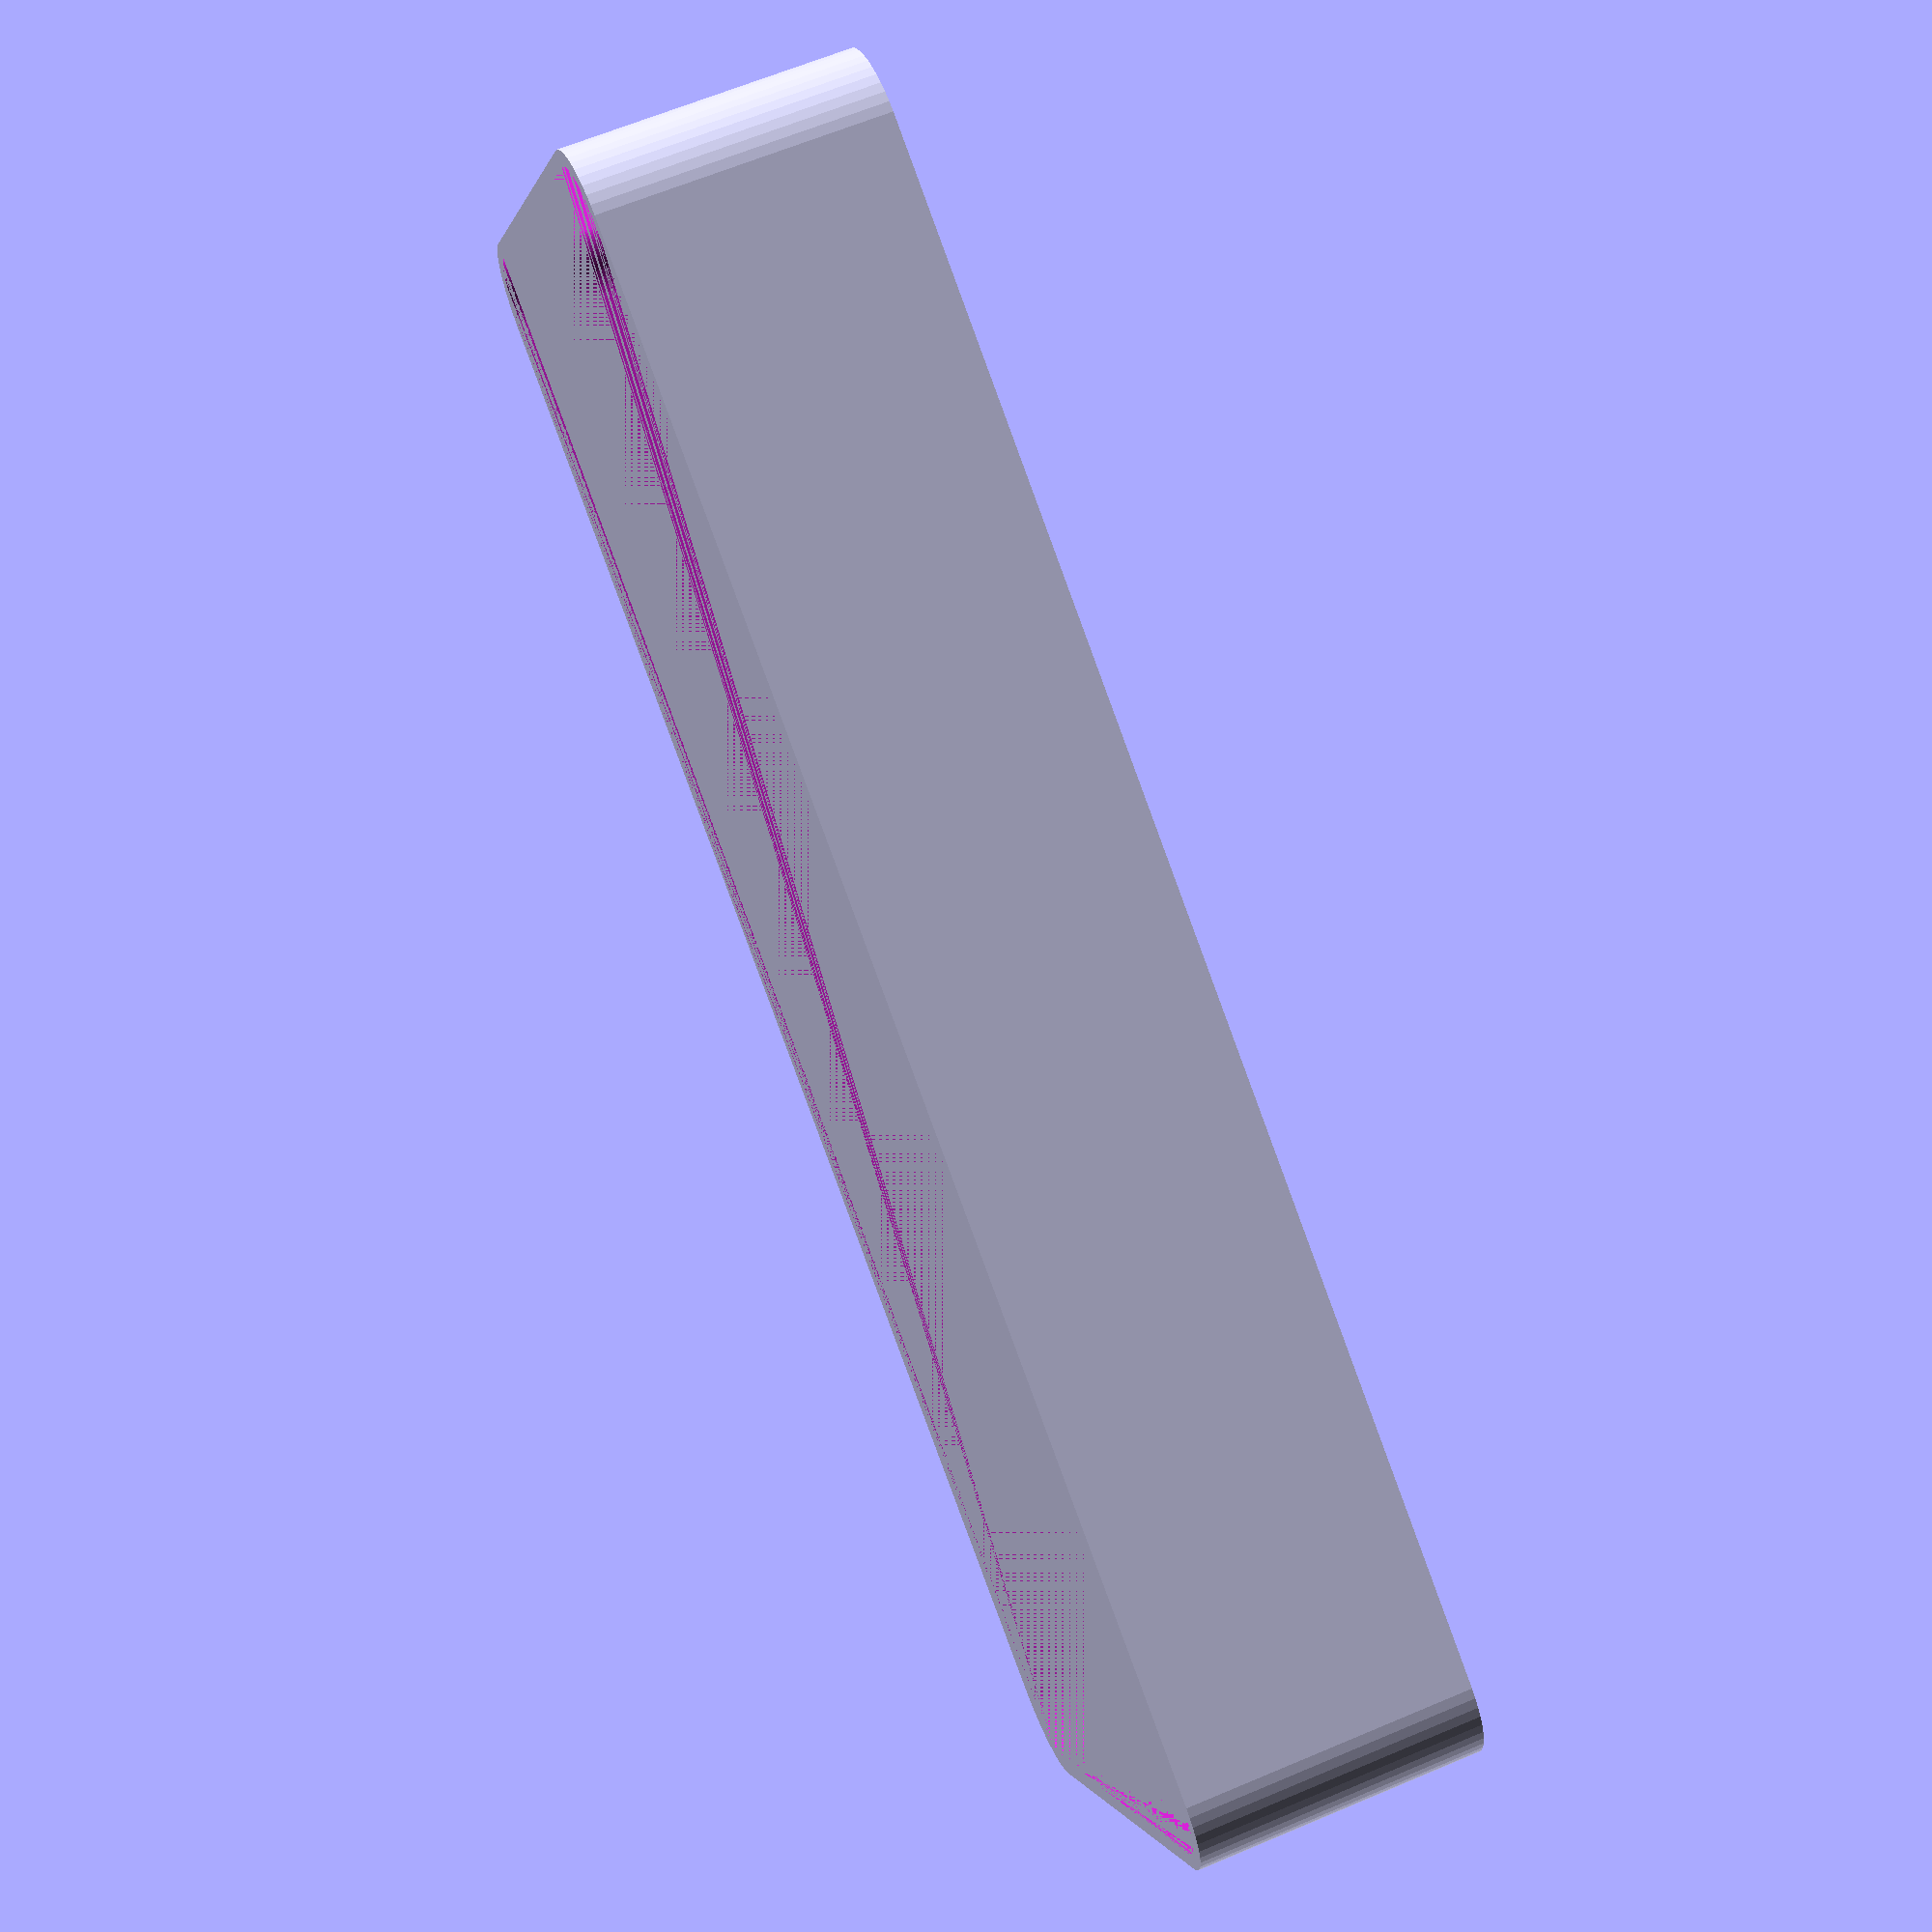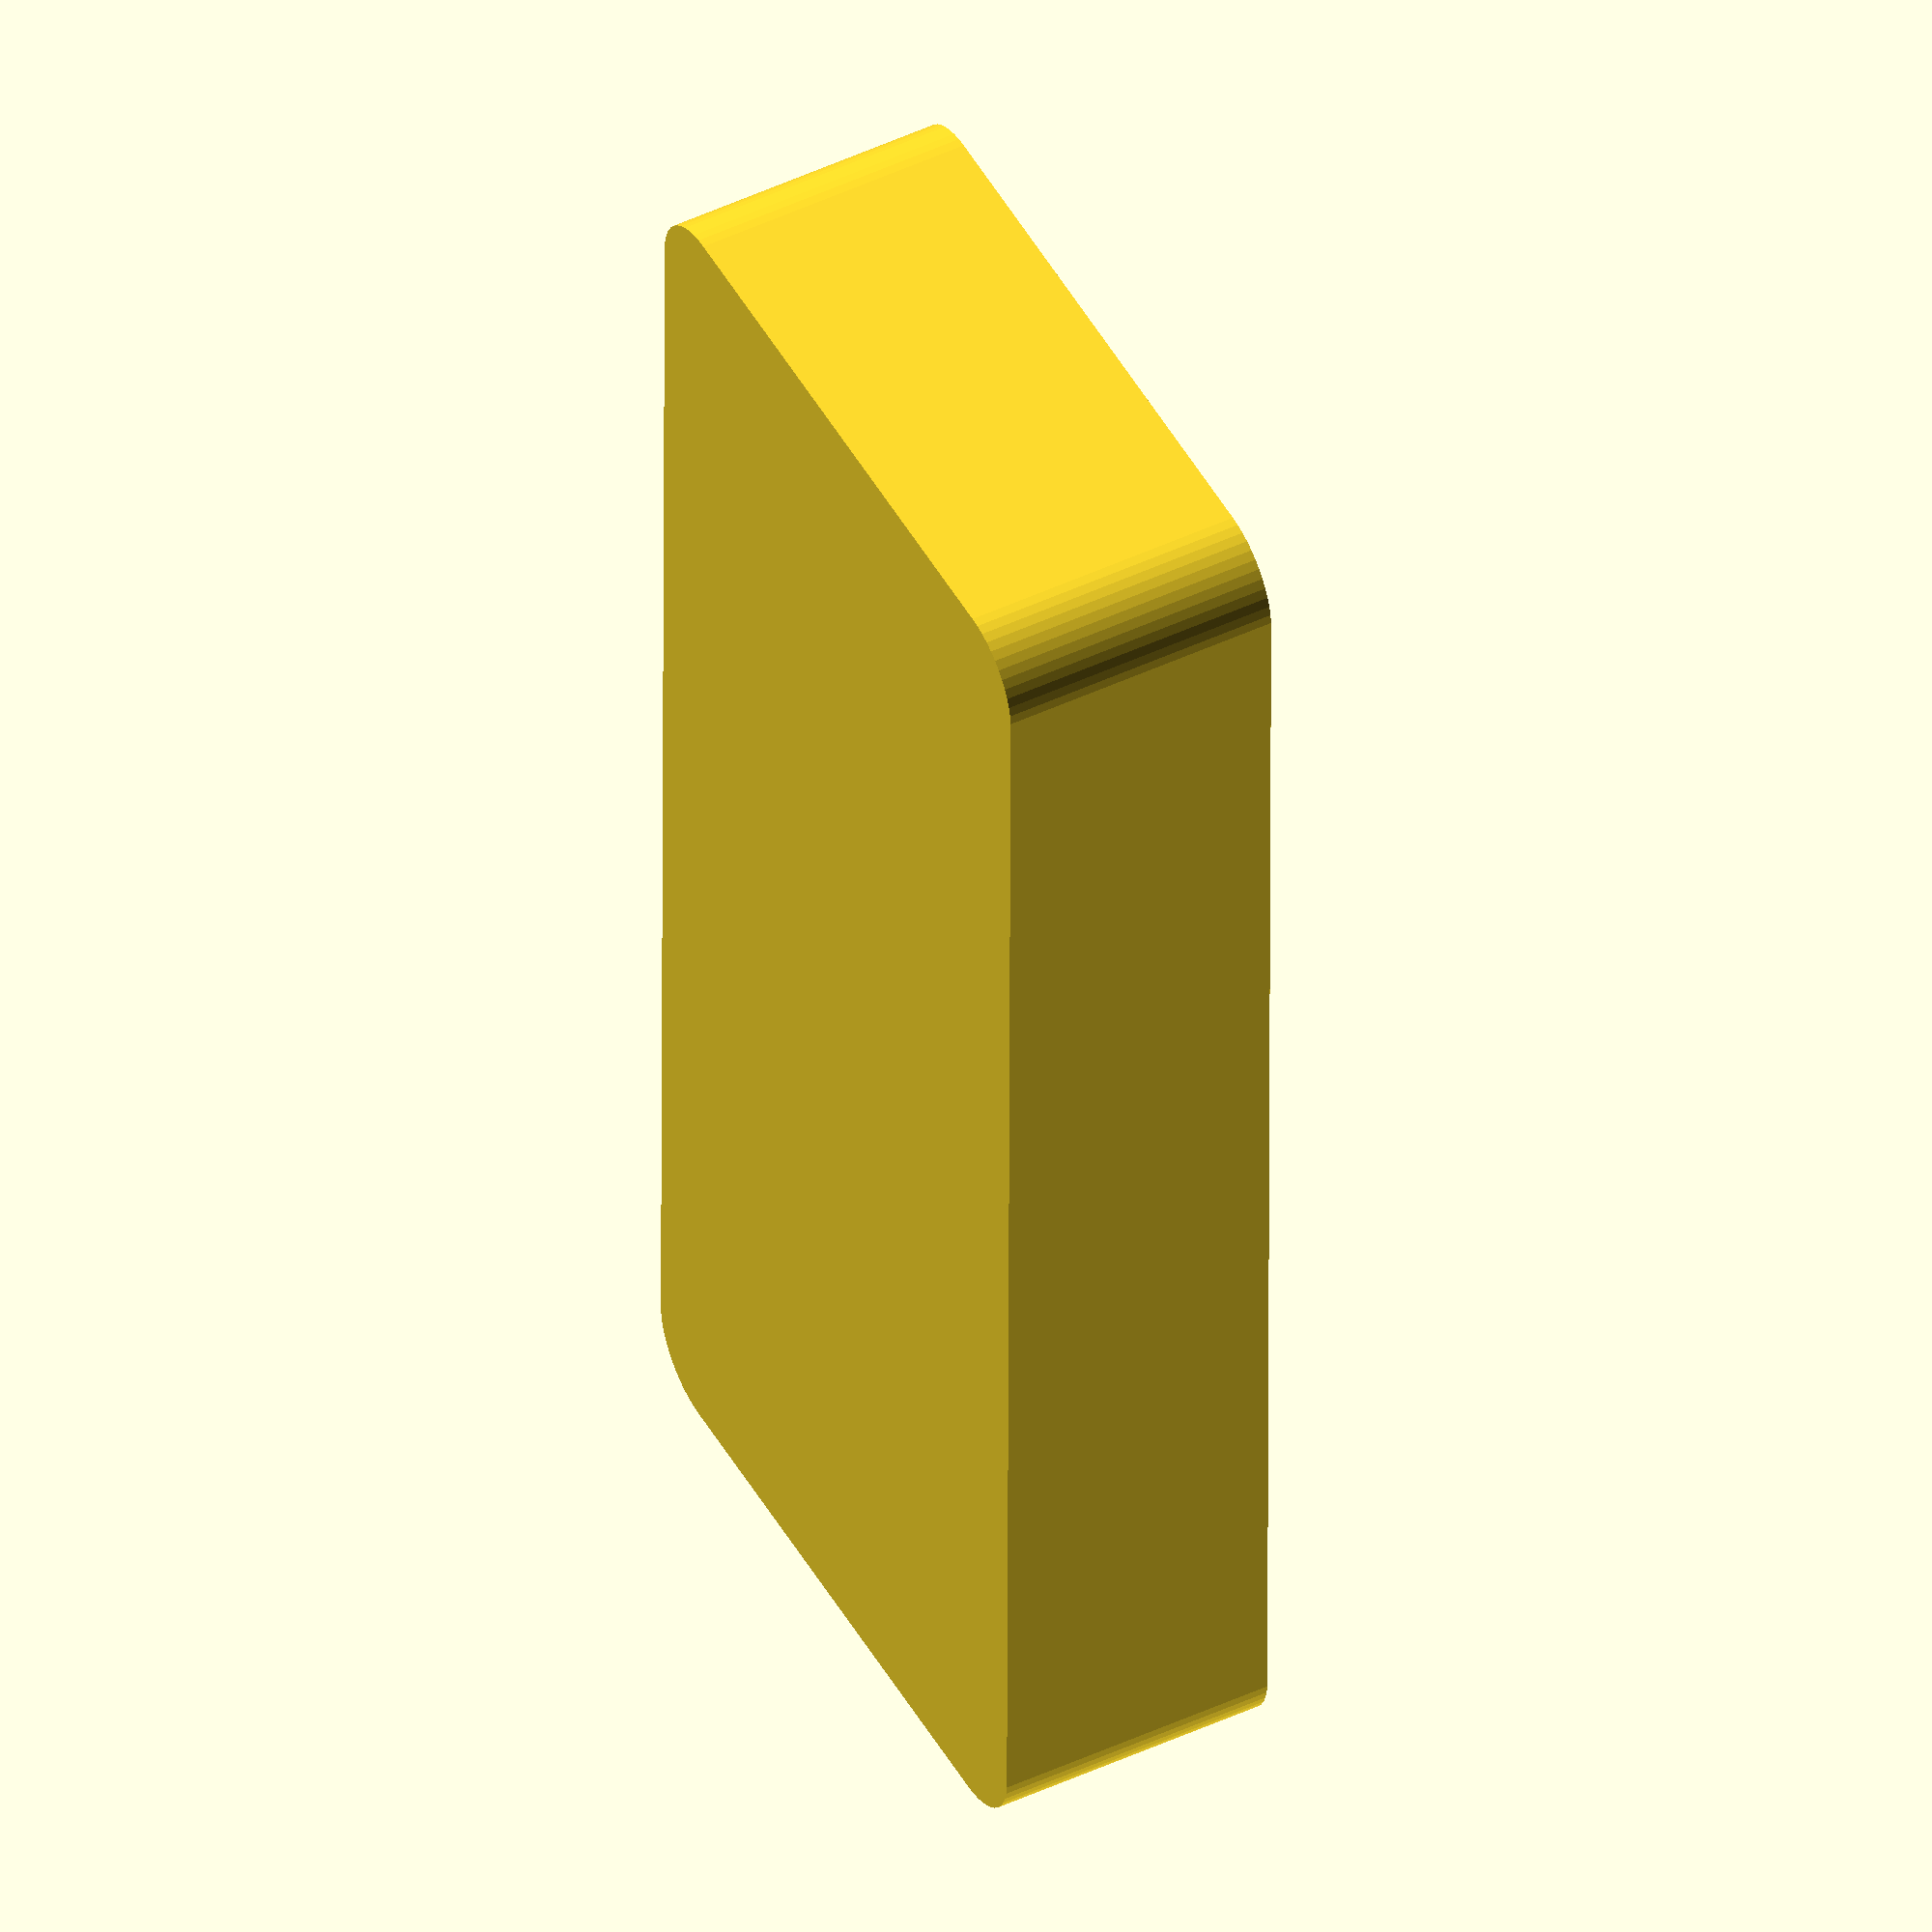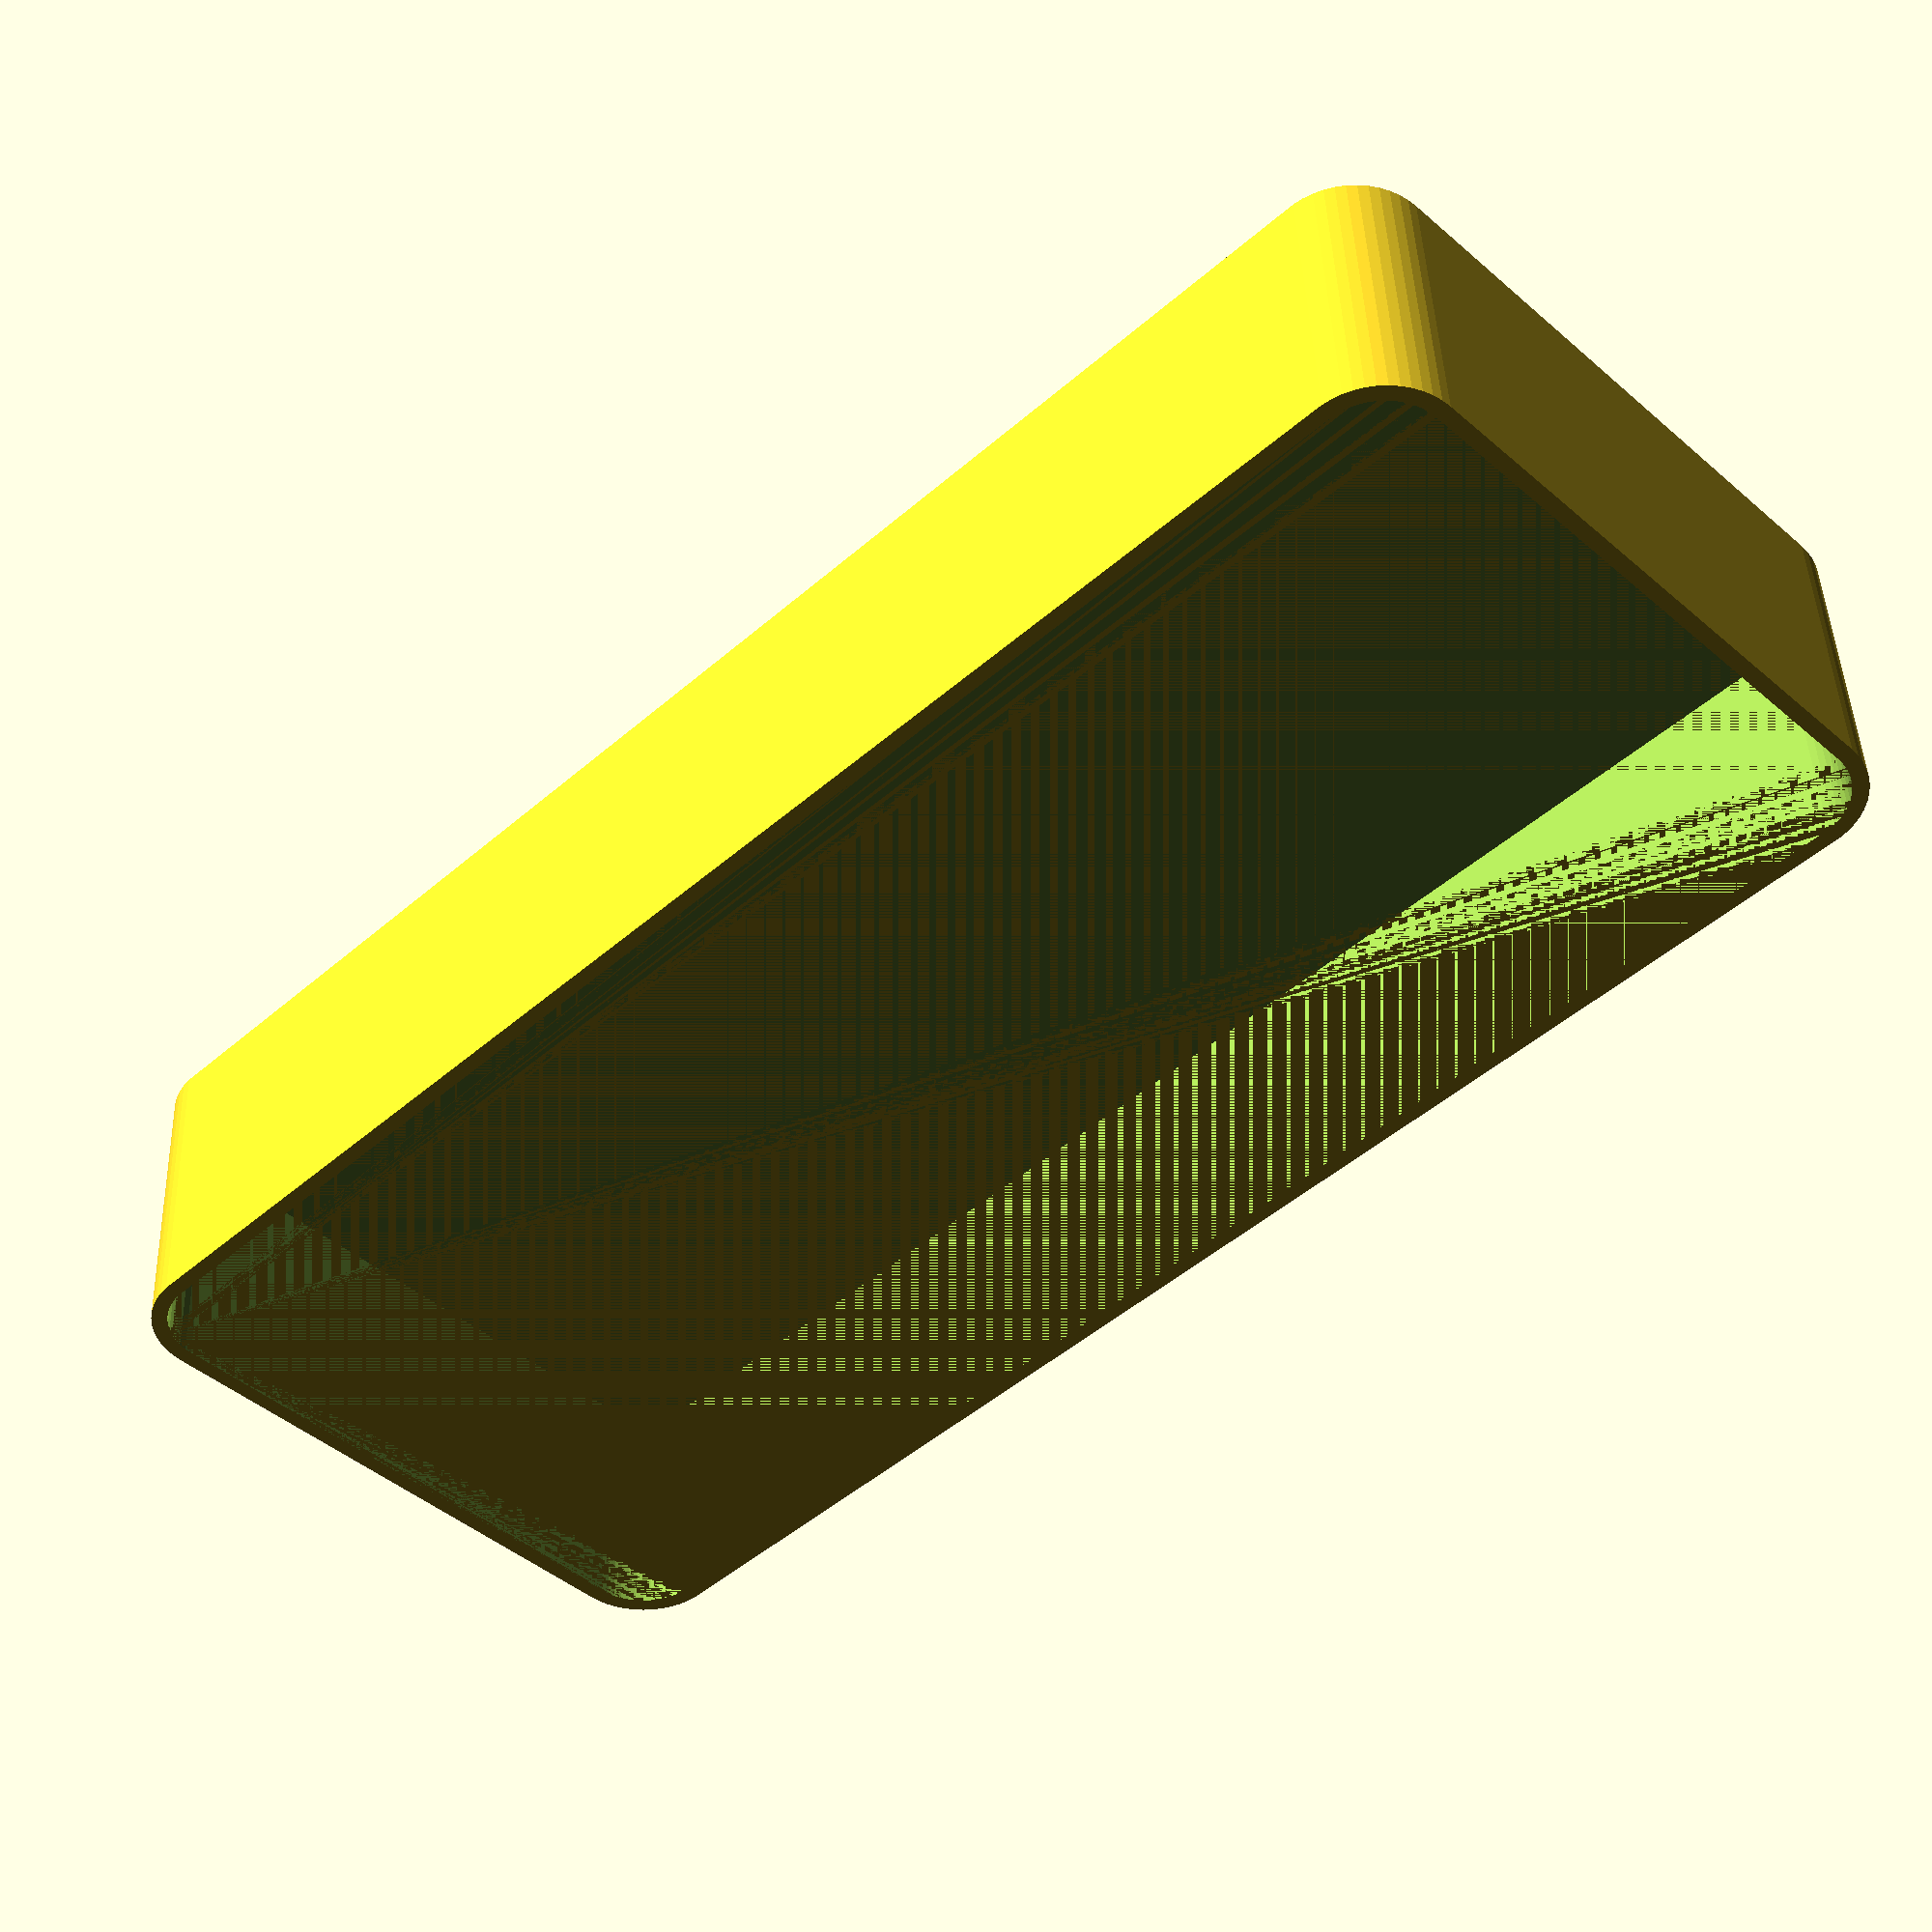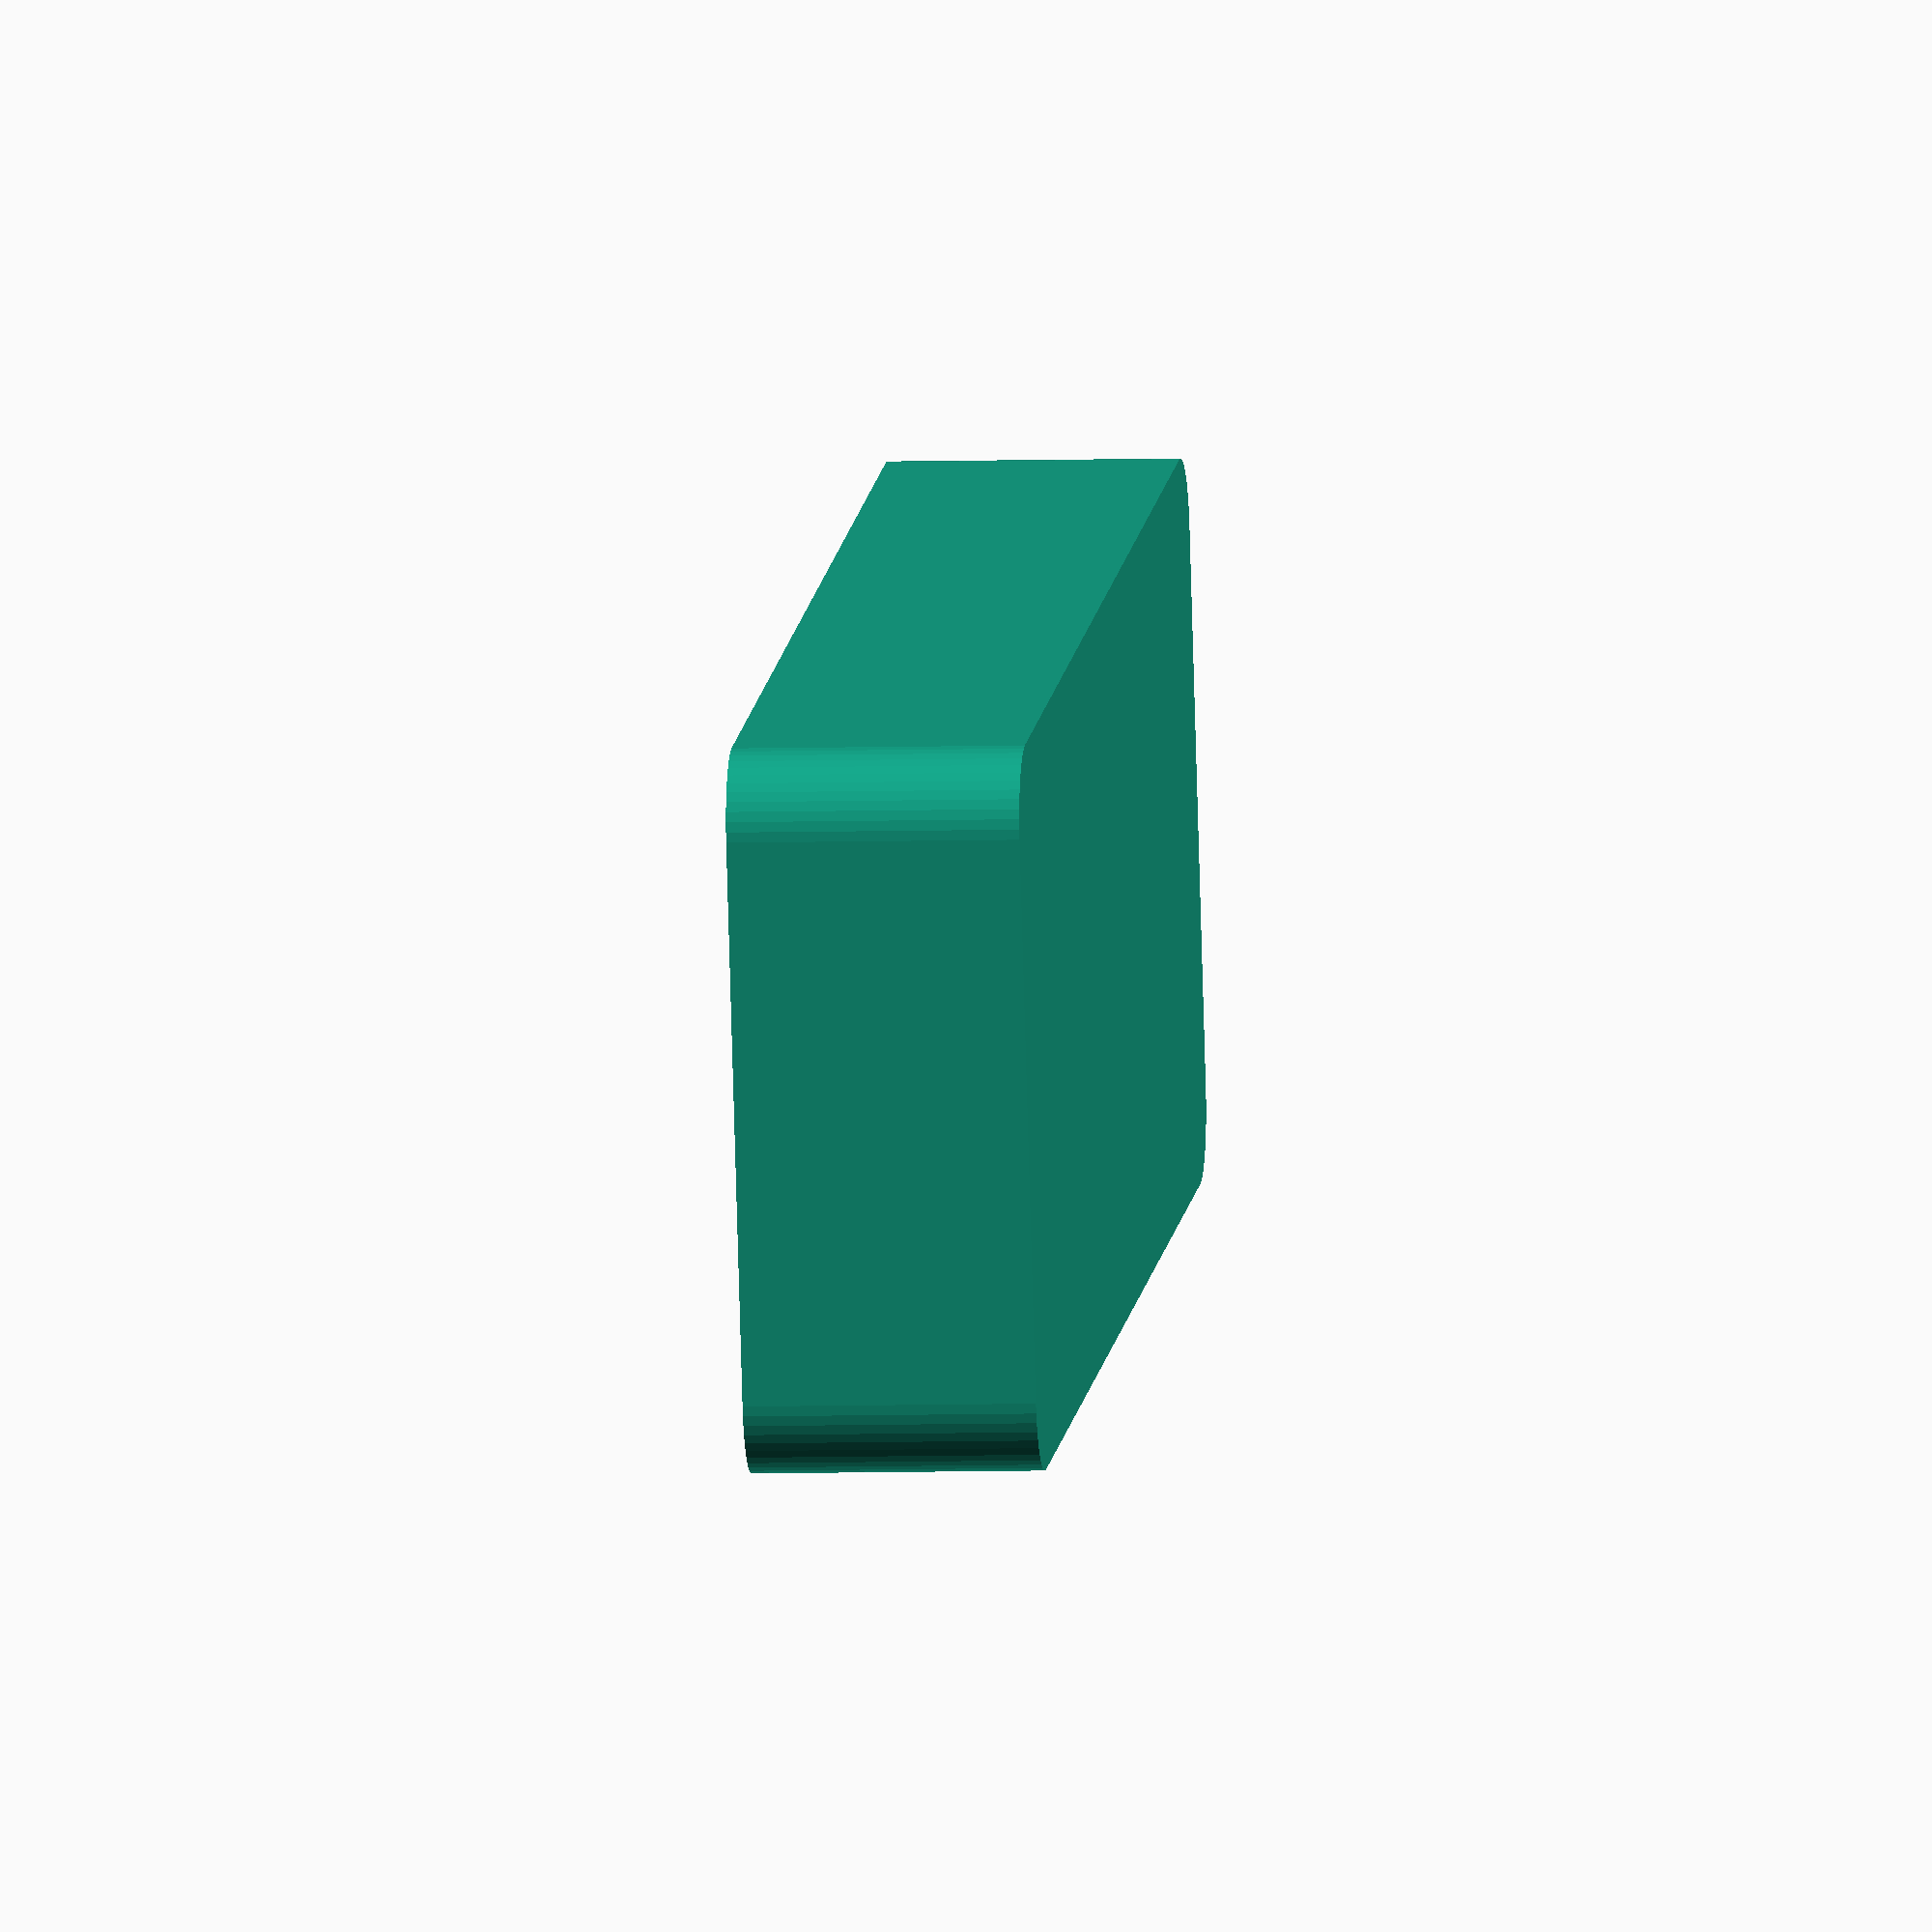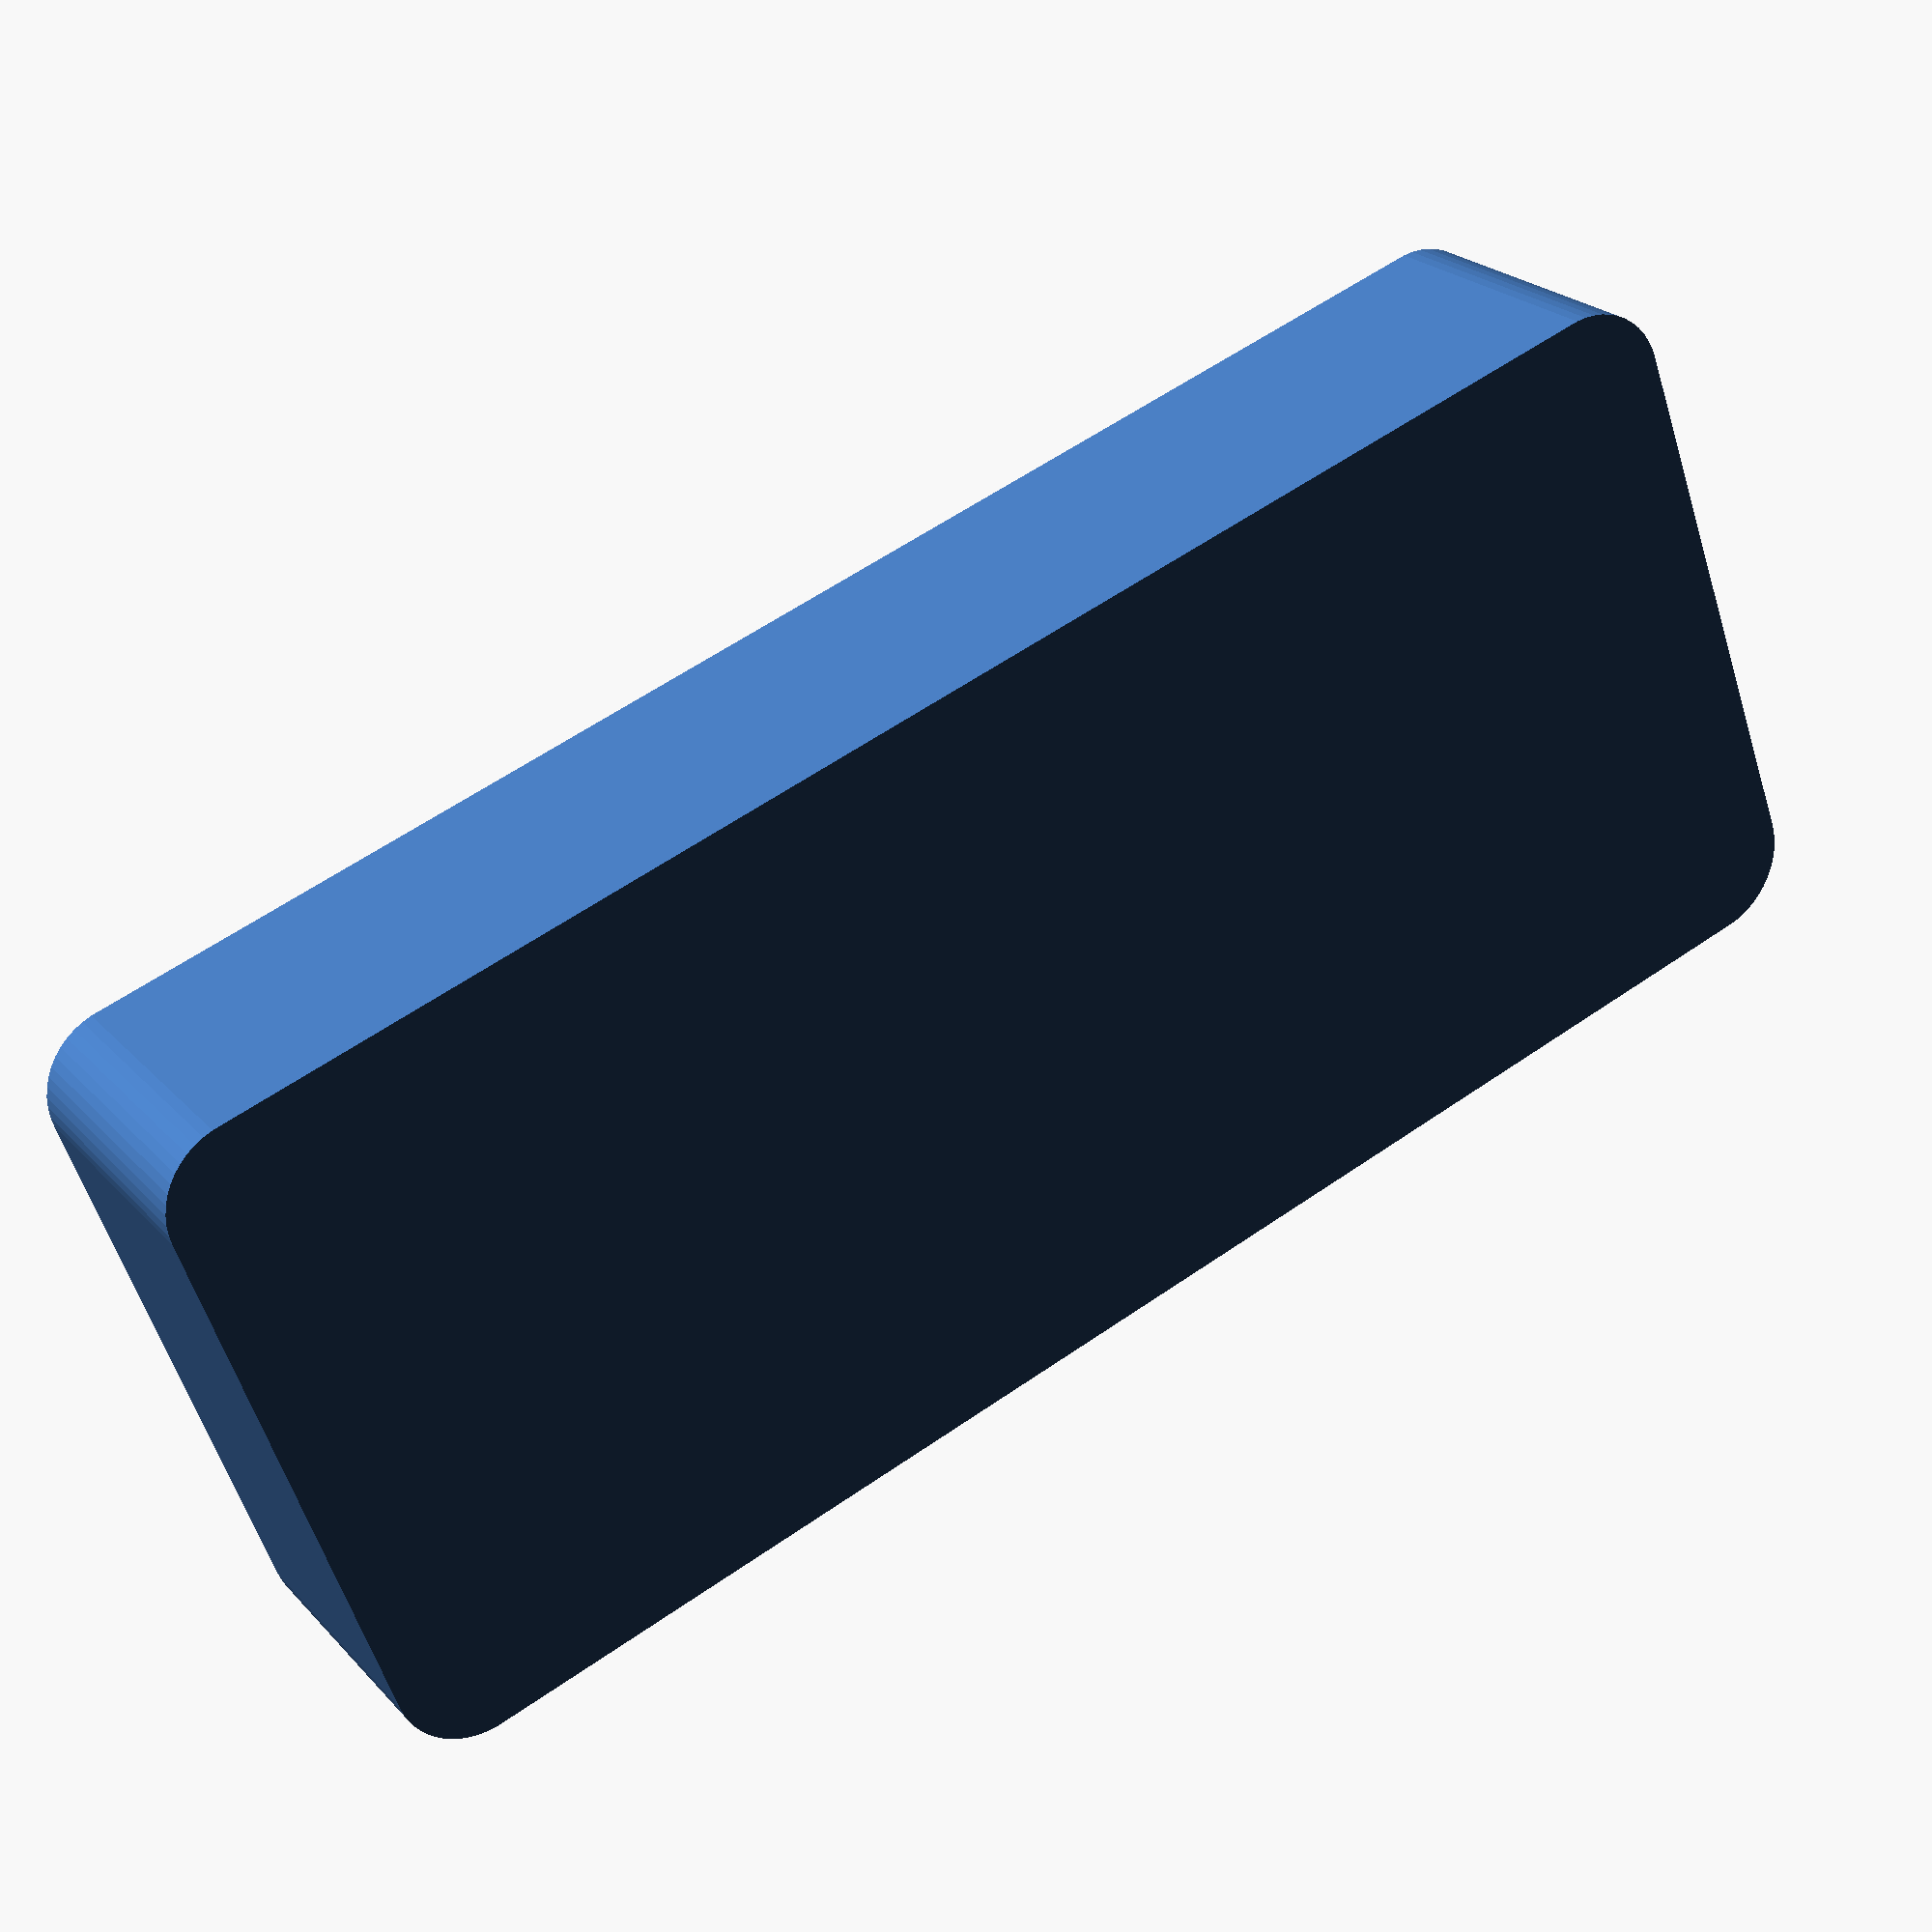
<openscad>
$fn = 50;


difference() {
	union() {
		hull() {
			translate(v = [-47.5000000000, 17.5000000000, 0]) {
				cylinder(h = 18, r = 5);
			}
			translate(v = [47.5000000000, 17.5000000000, 0]) {
				cylinder(h = 18, r = 5);
			}
			translate(v = [-47.5000000000, -17.5000000000, 0]) {
				cylinder(h = 18, r = 5);
			}
			translate(v = [47.5000000000, -17.5000000000, 0]) {
				cylinder(h = 18, r = 5);
			}
		}
	}
	union() {
		translate(v = [0, 0, 2]) {
			hull() {
				translate(v = [-47.5000000000, 17.5000000000, 0]) {
					cylinder(h = 16, r = 4);
				}
				translate(v = [47.5000000000, 17.5000000000, 0]) {
					cylinder(h = 16, r = 4);
				}
				translate(v = [-47.5000000000, -17.5000000000, 0]) {
					cylinder(h = 16, r = 4);
				}
				translate(v = [47.5000000000, -17.5000000000, 0]) {
					cylinder(h = 16, r = 4);
				}
			}
		}
	}
}
</openscad>
<views>
elev=296.7 azim=28.4 roll=66.8 proj=p view=solid
elev=313.0 azim=269.7 roll=242.0 proj=o view=wireframe
elev=135.6 azim=315.6 roll=182.0 proj=p view=solid
elev=5.6 azim=16.1 roll=95.9 proj=o view=solid
elev=337.0 azim=199.8 roll=149.5 proj=p view=wireframe
</views>
